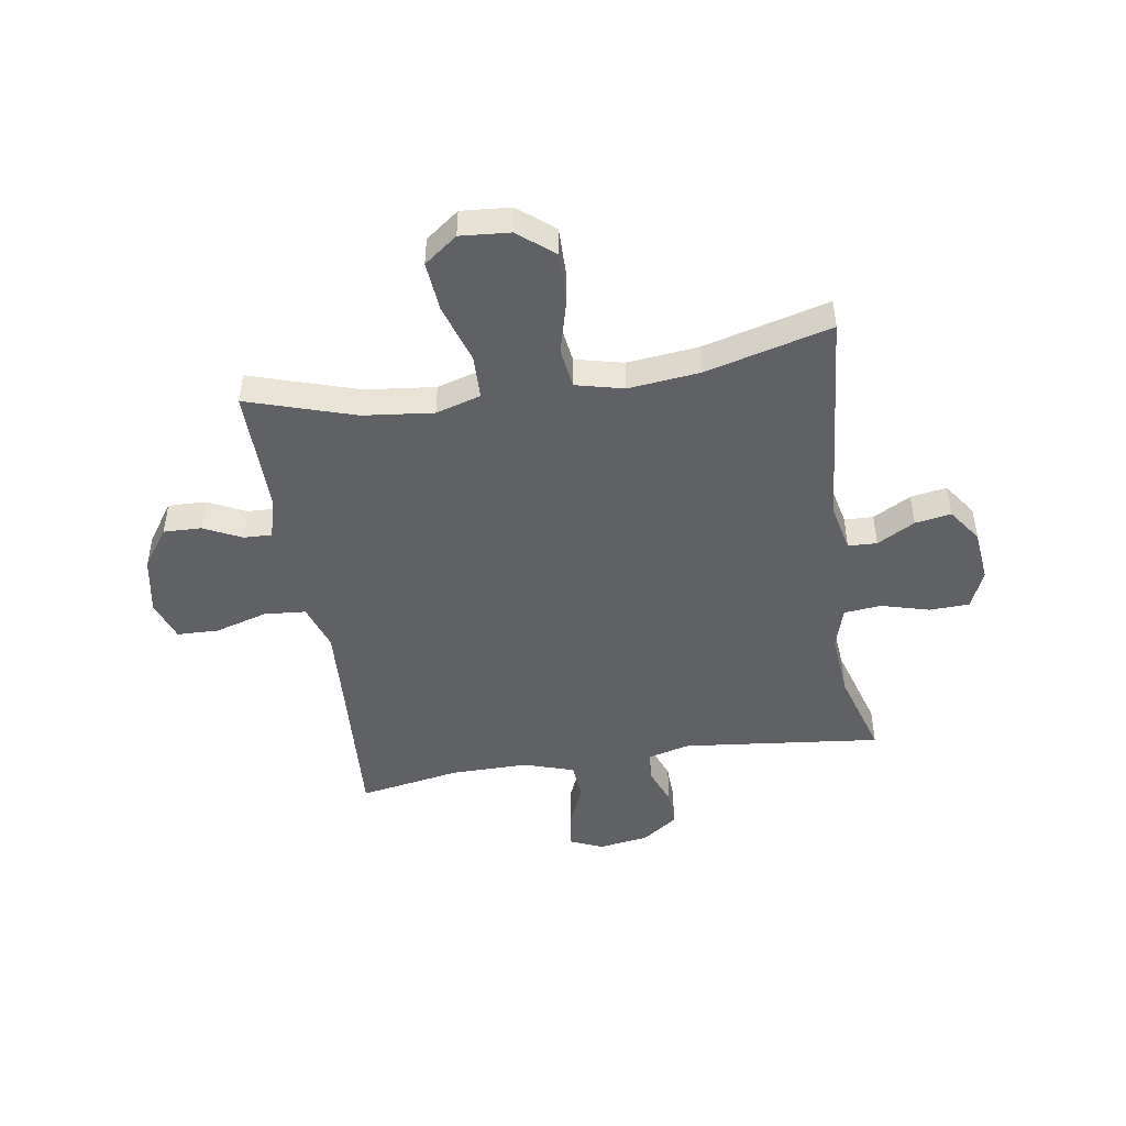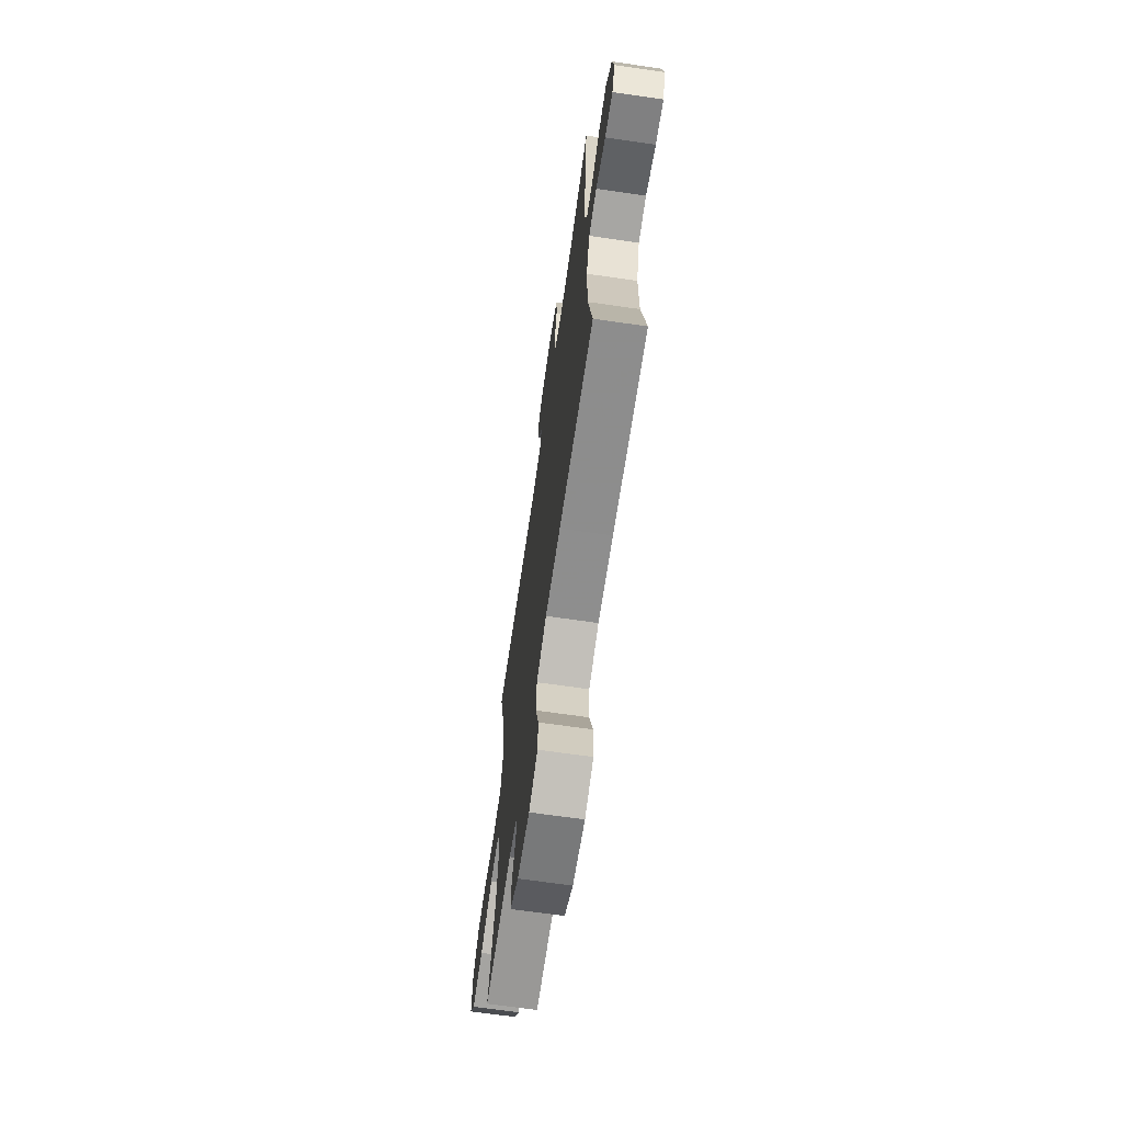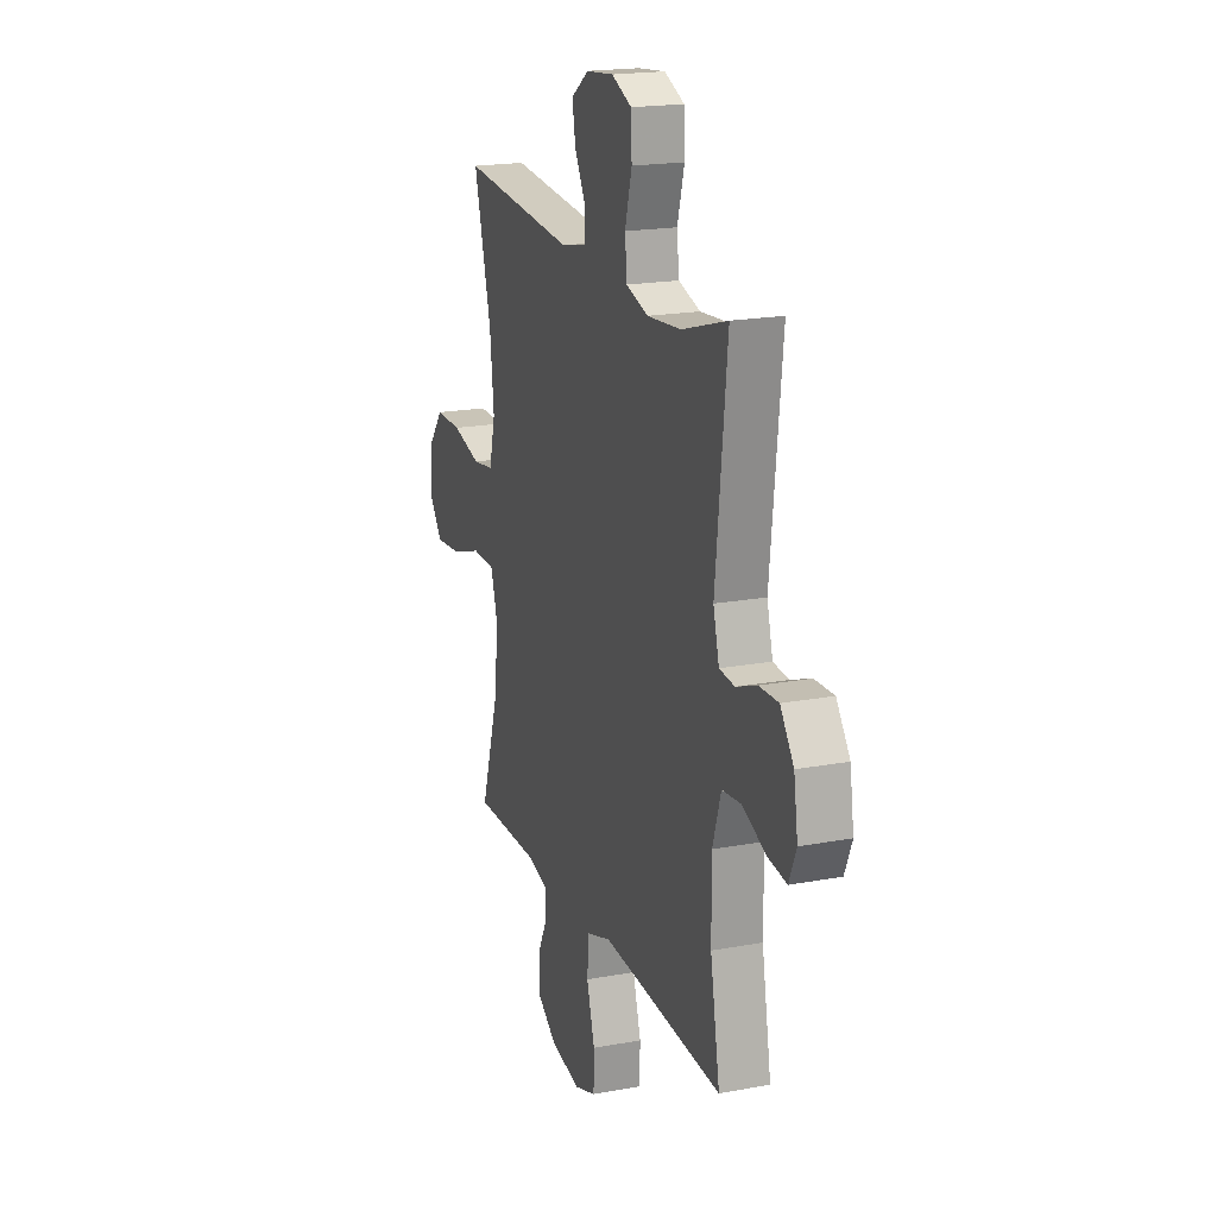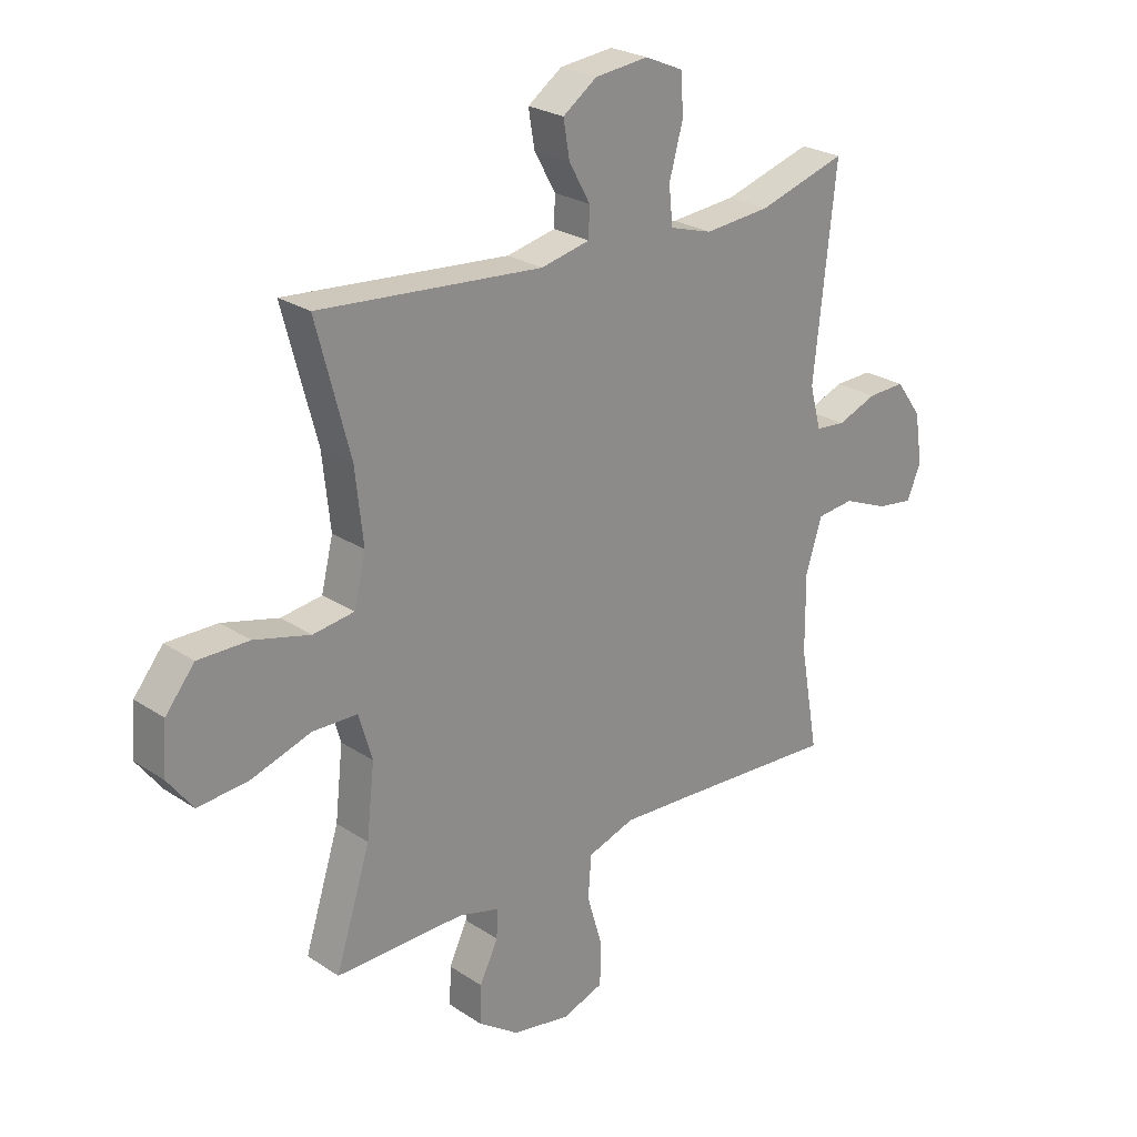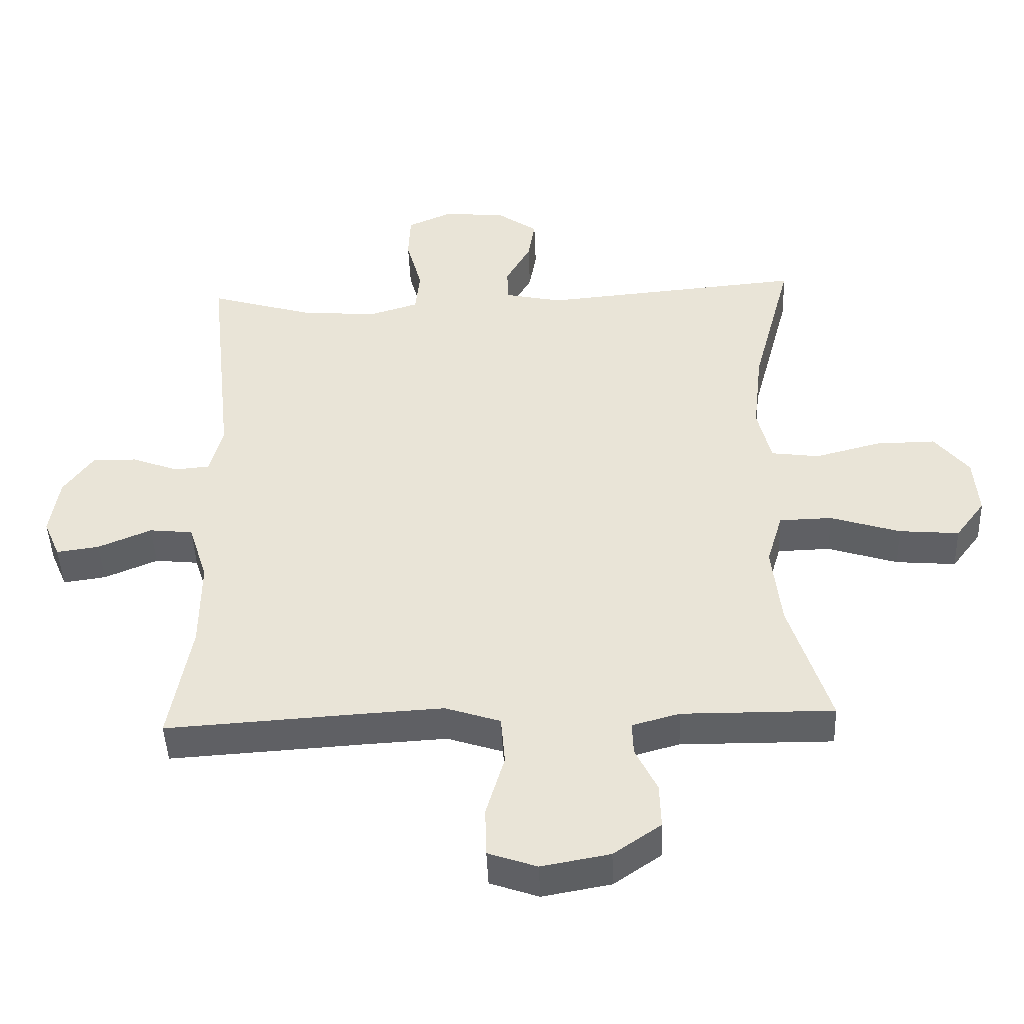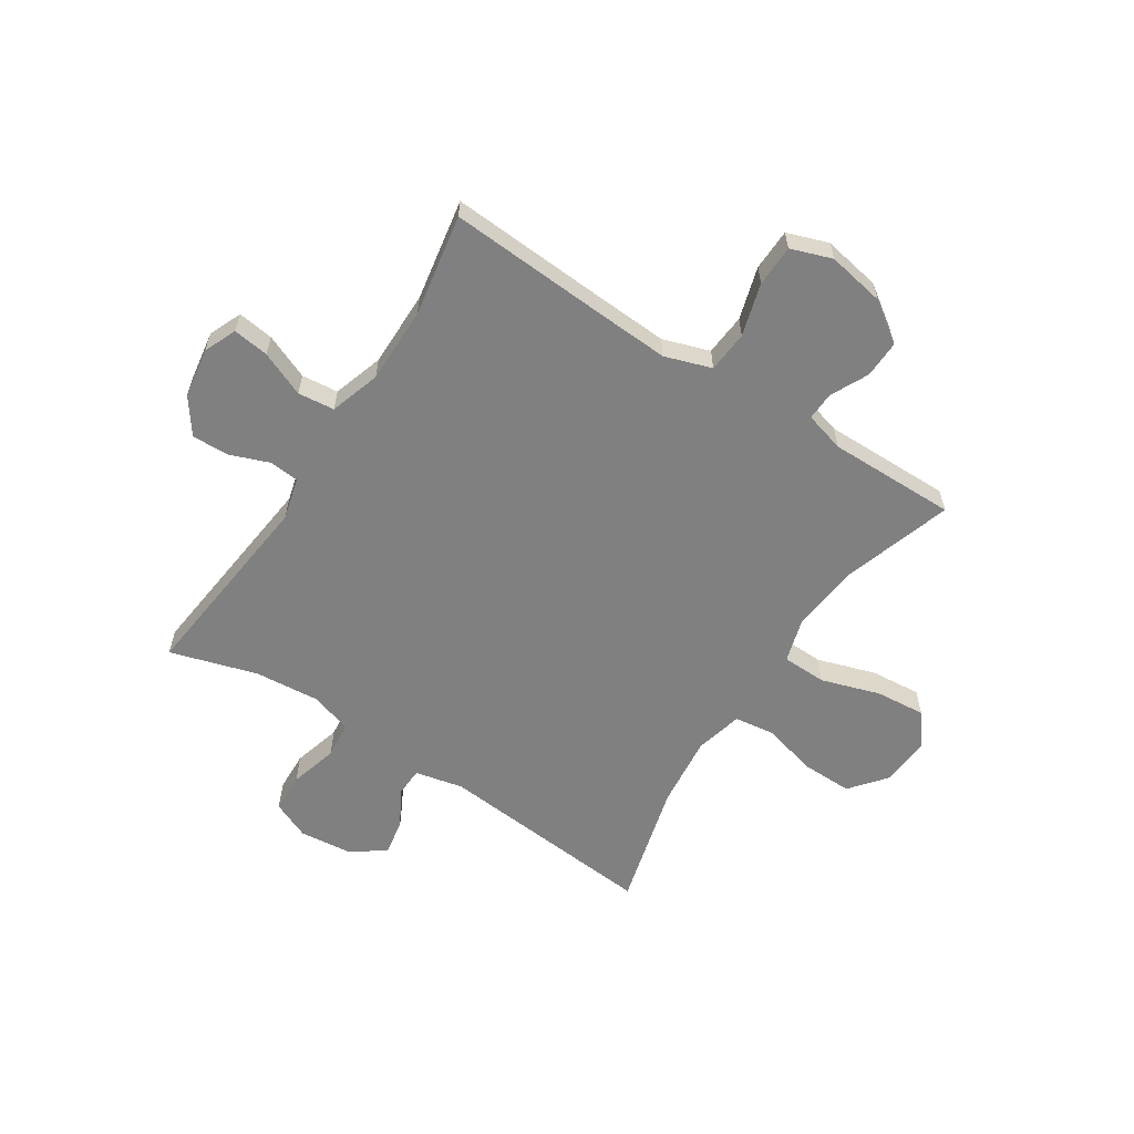
<metadata>
{"format":"obj","ext":"obj","renderer":"f3d","projection":"perspective","resolution":1024,"background":"white","views":[{"elev":-47.2,"azim":-81.1,"up":"+Y"},{"elev":-68.1,"azim":81.8,"up":"+Z"},{"elev":19.2,"azim":70.6,"up":"+Z"},{"elev":25.0,"azim":-43.1,"up":"+Z"},{"elev":-45.5,"azim":-177.7,"up":"+Z"},{"elev":-60.0,"azim":147.0,"up":"+Y"}]}
</metadata>
<code>
v -0.5 0.07 -0.5
v -0.438 0.07 -0.305
v -0.424 0.07 -0.179
v -0.448 0.07 -0.098
v -0.528 0.07 -0.096
v -0.634 0.07 -0.13
v -0.725 0.07 -0.138
v -0.77 0.07 -0.078
v -0.763 0.07 0.011
v -0.711 0.07 0.075
v -0.62 0.07 0.074
v -0.52 0.07 0.048
v -0.447 0.07 0.058
v -0.426 0.07 0.144
v -0.44 0.07 0.273
v -0.5 0.07 0.5
v -0.101 0.07 0.465
v -0.014 0.07 0.484
v -0.012 0.07 0.536
v -0.05 0.07 0.604
v -0.061 0.07 0.669
v 0 0.07 0.712
v 0.095 0.07 0.722
v 0.164 0.07 0.692
v 0.167 0.07 0.62
v 0.143 0.07 0.533
v 0.15 0.07 0.466
v 0.226 0.07 0.443
v 0.343 0.07 0.453
v 0.5 0.07 0.5
v 0.461 0.07 0.142
v 0.481 0.07 0.066
v 0.534 0.07 0.061
v 0.605 0.07 0.088
v 0.672 0.07 0.09
v 0.718 0.07 0.026
v 0.732 0.07 -0.064
v 0.707 0.07 -0.123
v 0.642 0.07 -0.114
v 0.561 0.07 -0.08
v 0.495 0.07 -0.087
v 0.466 0.07 -0.178
v 0.467 0.07 -0.316
v 0.5 0.07 -0.5
v 0.208 0.07 -0.482
v 0.08 0.07 -0.475
v -0.004 0.07 -0.503
v -0.01 0.07 -0.578
v 0.018 0.07 -0.673
v 0.016 0.07 -0.748
v -0.058 0.07 -0.774
v -0.162 0.07 -0.755
v -0.234 0.07 -0.705
v -0.232 0.07 -0.637
v -0.199 0.07 -0.569
v -0.197 0.07 -0.518
v -0.269 0.07 -0.498
v -0.5 0 -0.5
v -0.438 0 -0.305
v -0.424 0 -0.179
v -0.448 0 -0.098
v -0.528 0 -0.096
v -0.634 0 -0.13
v -0.725 0 -0.138
v -0.77 0 -0.078
v -0.763 0 0.011
v -0.711 0 0.075
v -0.62 0 0.074
v -0.52 0 0.048
v -0.447 0 0.058
v -0.426 0 0.144
v -0.44 0 0.273
v -0.5 0 0.5
v -0.101 0 0.465
v -0.014 0 0.484
v -0.012 0 0.536
v -0.05 0 0.604
v -0.061 0 0.669
v 0 0 0.712
v 0.095 0 0.722
v 0.164 0 0.692
v 0.167 0 0.62
v 0.143 0 0.533
v 0.15 0 0.466
v 0.226 0 0.443
v 0.343 0 0.453
v 0.5 0 0.5
v 0.461 0 0.142
v 0.481 0 0.066
v 0.534 0 0.061
v 0.605 0 0.088
v 0.672 0 0.09
v 0.718 0 0.026
v 0.732 0 -0.064
v 0.707 0 -0.123
v 0.642 0 -0.114
v 0.561 0 -0.08
v 0.495 0 -0.087
v 0.466 0 -0.178
v 0.467 0 -0.316
v 0.5 0 -0.5
v 0.208 0 -0.482
v 0.08 0 -0.475
v -0.004 0 -0.503
v -0.01 0 -0.578
v 0.018 0 -0.673
v 0.016 0 -0.748
v -0.058 0 -0.774
v -0.162 0 -0.755
v -0.234 0 -0.705
v -0.232 0 -0.637
v -0.199 0 -0.569
v -0.197 0 -0.518
v -0.269 0 -0.498
f 52 53 54 55
f 52 55 56
f 51 52 56
f 48 49 50 51
f 47 48 51 56
f 46 47 56 57
f 43 44 45
f 42 43 45 46
f 41 42 46 57
f 37 38 39 40
f 35 36 37 40
f 33 34 35 40
f 32 33 40 41
f 31 32 41 57
f 29 30 31 57
f 23 24 25 26
f 23 26 27
f 22 23 27
f 19 20 21 22
f 18 19 22 27
f 17 18 27 28
f 15 16 17
f 14 15 17 28
f 9 10 11 12
f 9 12 13
f 8 9 13
f 5 6 7 8
f 4 5 8 13
f 3 4 13 14
f 29 57 1 2
f 3 14 28 29
f 2 3 29
f 112 111 110 109
f 113 112 109
f 113 109 108
f 108 107 106 105
f 113 108 105 104
f 114 113 104 103
f 102 101 100
f 103 102 100 99
f 114 103 99 98
f 97 96 95 94
f 97 94 93 92
f 97 92 91 90
f 98 97 90 89
f 114 98 89 88
f 114 88 87 86
f 83 82 81 80
f 84 83 80
f 84 80 79
f 79 78 77 76
f 84 79 76 75
f 85 84 75 74
f 74 73 72
f 85 74 72 71
f 69 68 67 66
f 70 69 66
f 70 66 65
f 65 64 63 62
f 70 65 62 61
f 71 70 61 60
f 59 58 114 86
f 86 85 71 60
f 86 60 59
f 1 58 59 2
f 2 59 60 3
f 3 60 61 4
f 4 61 62 5
f 5 62 63 6
f 6 63 64 7
f 7 64 65 8
f 8 65 66 9
f 9 66 67 10
f 10 67 68 11
f 11 68 69 12
f 12 69 70 13
f 13 70 71 14
f 14 71 72 15
f 15 72 73 16
f 16 73 74 17
f 17 74 75 18
f 18 75 76 19
f 19 76 77 20
f 20 77 78 21
f 21 78 79 22
f 22 79 80 23
f 23 80 81 24
f 24 81 82 25
f 25 82 83 26
f 26 83 84 27
f 27 84 85 28
f 28 85 86 29
f 29 86 87 30
f 30 87 88 31
f 31 88 89 32
f 32 89 90 33
f 33 90 91 34
f 34 91 92 35
f 35 92 93 36
f 36 93 94 37
f 37 94 95 38
f 38 95 96 39
f 39 96 97 40
f 40 97 98 41
f 41 98 99 42
f 42 99 100 43
f 43 100 101 44
f 44 101 102 45
f 45 102 103 46
f 46 103 104 47
f 47 104 105 48
f 48 105 106 49
f 49 106 107 50
f 50 107 108 51
f 51 108 109 52
f 52 109 110 53
f 53 110 111 54
f 54 111 112 55
f 55 112 113 56
f 56 113 114 57
f 57 114 58 1

</code>
